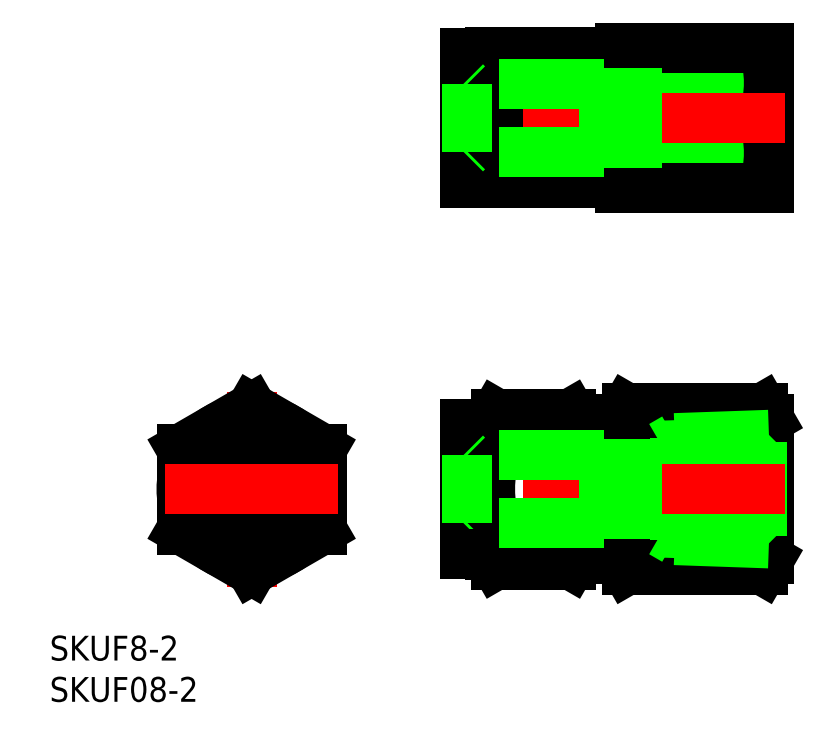
<metadata>
{"format":"dxf","ext":"dxf","renderer":"ezdxf+matplotlib","layout":"modelspace","background":"white","min_lineweight":24,"dpi":150}
</metadata>
<code>
0
SECTION
2
ENTITIES
0
TEXT
8
0
10
-24.48
20
-20.78
30
0
40
3
1
SKUF8-2
0
TEXT
8
0
10
-24.48
20
-25.78
30
0
40
3
1
SKUF08-2
0
LINE
8
CENTER
10
0
20
-11.81
30
0
11
0
21
11.81
31
0
0
LINE
8
0
10
38.69
20
-9.163
30
0
11
29.61
21
-9.163
31
0
0
LINE
8
0
10
38.69
20
9.163
30
0
11
29.61
21
9.163
31
0
0
LINE
8
0
10
2.84e-14
20
-9.815
30
0
11
-8.5
21
-4.907
31
0
0
LINE
8
0
10
2.84e-14
20
9.815
30
0
11
-8.5
21
4.907
31
0
0
LINE
8
0
10
-7.935
20
-4.581
30
0
11
2.84e-14
21
-9.163
31
0
0
LINE
8
0
10
-7.935
20
4.581
30
0
11
2.84e-14
21
9.163
31
0
0
CIRCLE
8
0
10
0
20
0
30
0
40
4.1
0
LINE
8
0
10
-8.5
20
4.907
30
0
11
-8.5
21
-4.907
31
0
0
LINE
8
0
10
-7.935
20
-4.581
30
0
11
-7.935
21
4.581
31
0
0
LINE
8
0
10
7.935
20
4.581
30
0
11
7.935
21
-4.581
31
0
0
LINE
8
0
10
25.9
20
-7.85
30
0
11
25.9
21
7.85
31
0
0
LINE
8
0
10
8.5
20
4.907
30
0
11
8.5
21
-4.907
31
0
0
LINE
8
0
10
8.5
20
-4.907
30
0
11
2.84e-14
21
-9.815
31
0
0
LINE
8
0
10
2.84e-14
20
-9.163
30
0
11
7.935
21
-4.581
31
0
0
LINE
8
0
10
2.84e-14
20
9.815
30
0
11
8.5
21
4.907
31
0
0
LINE
8
0
10
2.84e-14
20
9.163
30
0
11
7.935
21
4.581
31
0
0
LINE
8
0
10
28.9
20
7.85
30
0
11
25.9
21
7.85
31
0
0
LINE
8
0
10
42.2
20
6.35
30
0
11
42.2
21
-6.35
31
0
0
LINE
8
0
10
62.7
20
8.5
30
0
11
62.7
21
-8.5
31
0
0
LINE
8
0
10
44.7
20
8.5
30
0
11
44.7
21
-8.5
31
0
0
LINE
8
0
10
45.46
20
-9.815
30
0
11
61.94
21
-9.815
31
0
0
LINE
8
0
10
44.7
20
-5.55
30
0
11
42.2
21
-5.55
31
0
0
LINE
8
0
10
42.2
20
-5.663
30
0
11
39.4
21
-5.663
31
0
0
LINE
8
0
10
42.2
20
-6.35
30
0
11
39.4
21
-6.35
31
0
0
LINE
8
0
10
45.46
20
9.815
30
0
11
61.94
21
9.815
31
0
0
LINE
8
0
10
44.7
20
5.55
30
0
11
42.2
21
5.55
31
0
0
LINE
8
0
10
42.2
20
6.35
30
0
11
39.4
21
6.35
31
0
0
LINE
8
0
10
42.2
20
5.663
30
0
11
39.4
21
5.663
31
0
0
LINE
8
0
10
28.9
20
-7.935
30
0
11
28.9
21
7.935
31
0
0
LINE
8
0
10
39.4
20
-7.935
30
0
11
39.4
21
7.935
31
0
0
LINE
8
0
10
38.69
20
4.581
30
0
11
29.61
21
4.581
31
0
0
LINE
8
0
10
38.69
20
-4.581
30
0
11
29.61
21
-4.581
31
0
0
CIRCLE
8
0
10
0
20
0
30
0
40
7.935
0
ARC
8
0
10
0
20
0
30
0
40
8.5
50
339
51
21.01
0
ARC
8
0
10
0
20
0
30
0
40
8.5
50
38.99
51
81.01
0
ARC
8
0
10
0
20
0
30
0
40
8.5
50
98.99
51
141
0
ARC
8
0
10
0
20
0
30
0
40
8.5
50
159
51
201
0
ARC
8
0
10
0
20
0
30
0
40
8.5
50
219
51
261
0
ARC
8
0
10
0
20
0
30
0
40
8.5
50
279
51
321
0
CIRCLE
8
0
10
0
20
0
30
0
40
4.35
0
CIRCLE
8
0
10
0
20
0
30
0
40
3
0
LINE
8
0
10
28.9
20
7.935
30
0
11
29.61
21
9.163
31
0
0
ARC
8
0
10
32.96
20
6.872
30
0
40
4.056
50
154.4
51
214.4
0
ARC
8
0
10
44.06
20
0
30
0
40
15.16
50
162.4
51
197.6
0
ARC
8
0
10
32.96
20
-6.872
30
0
40
4.056
50
145.6
51
205.6
0
LINE
8
0
10
28.9
20
-7.935
30
0
11
29.61
21
-9.163
31
0
0
ARC
8
0
10
35.34
20
-6.872
30
0
40
4.056
50
334.4
51
34.38
0
LINE
8
0
10
39.4
20
-7.935
30
0
11
38.69
21
-9.163
31
0
0
ARC
8
0
10
24.24
20
8.9e-15
30
0
40
15.16
50
342.4
51
17.59
0
ARC
8
0
10
35.34
20
6.872
30
0
40
4.056
50
325.6
51
25.62
0
LINE
8
0
10
39.4
20
7.935
30
0
11
38.69
21
9.163
31
0
0
LINE
8
0
10
44.7
20
8.5
30
0
11
45.46
21
9.815
31
0
0
ARC
8
0
10
49.04
20
7.361
30
0
40
4.345
50
154.4
51
214.4
0
ARC
8
0
10
60.94
20
0
30
0
40
16.24
50
162.4
51
197.6
0
LINE
8
0
10
45.46
20
4.907
30
0
11
61.94
21
4.907
31
0
0
LINE
8
0
10
45.46
20
-4.907
30
0
11
61.94
21
-4.907
31
0
0
ARC
8
0
10
49.04
20
-7.361
30
0
40
4.345
50
145.6
51
205.6
0
LINE
8
0
10
44.7
20
-8.5
30
0
11
45.46
21
-9.815
31
0
0
ARC
8
0
10
58.35
20
-7.361
30
0
40
4.345
50
334.4
51
34.38
0
LINE
8
0
10
62.7
20
-8.5
30
0
11
61.94
21
-9.815
31
0
0
ARC
8
0
10
46.46
20
0
30
0
40
16.24
50
342.4
51
17.59
0
ARC
8
0
10
58.35
20
7.361
30
0
40
4.345
50
325.6
51
25.62
0
LINE
8
0
10
62.7
20
8.5
30
0
11
61.94
21
9.815
31
0
0
LINE
8
0
10
61.81
20
-5.692
30
0
11
61.81
21
5.692
31
0
0
LINE
8
0
10
51.28
20
6.18
30
0
11
51.28
21
-6.18
31
0
0
LINE
8
0
10
49.7
20
5.269
30
0
11
49.7
21
-5.269
31
0
0
LINE
8
0
10
49.7
20
-5.269
30
0
11
61.81
21
-5.692
31
0
0
LINE
8
0
10
51.28
20
-6.18
30
0
11
62.7
21
-6.579
31
0
0
LINE
8
0
10
49.7
20
-5.269
30
0
11
51.28
21
-6.18
31
0
0
LINE
8
0
10
61.81
20
-5.692
30
0
11
62.7
21
-6.579
31
0
0
LINE
8
0
10
51.28
20
6.18
30
0
11
62.7
21
6.579
31
0
0
LINE
8
0
10
49.7
20
5.269
30
0
11
61.81
21
5.692
31
0
0
LINE
8
0
10
51.28
20
6.18
30
0
11
49.7
21
5.269
31
0
0
LINE
8
0
10
61.81
20
5.692
30
0
11
62.7
21
6.579
31
0
0
LINE
8
CENTER
10
64.7
20
0
30
0
11
23.9
21
0
31
0
0
LINE
8
0
10
26.15
20
4.1
30
0
11
26.15
21
-4.1
31
0
0
LINE
8
0
10
26.15
20
4.1
30
0
11
25.9
21
4.35
31
0
0
LINE
8
0
10
25.9
20
-4.35
30
0
11
26.15
21
-4.1
31
0
0
LINE
8
0
10
51.28
20
51.18
30
0
11
62.7
21
51.58
31
0
0
LINE
8
0
10
49.7
20
50.27
30
0
11
61.81
21
50.69
31
0
0
LINE
8
0
10
49.7
20
39.73
30
0
11
61.81
21
39.31
31
0
0
LINE
8
0
10
51.28
20
38.82
30
0
11
62.7
21
38.42
31
0
0
LINE
8
0
10
44.7
20
53.5
30
0
11
44.7
21
36.5
31
0
0
LINE
8
0
10
39.4
20
37.06
30
0
11
39.4
21
52.93
31
0
0
LINE
8
0
10
28.9
20
37.07
30
0
11
28.9
21
52.94
31
0
0
LINE
8
0
10
25.9
20
37.15
30
0
11
25.9
21
52.85
31
0
0
LINE
8
0
10
28.9
20
37.15
30
0
11
25.9
21
37.15
31
0
0
LINE
8
0
10
49.7
20
39.73
30
0
11
51.28
21
38.82
31
0
0
LINE
8
0
10
51.28
20
51.18
30
0
11
51.28
21
38.82
31
0
0
LINE
8
0
10
42.2
20
51.35
30
0
11
42.2
21
38.65
31
0
0
LINE
8
0
10
42.2
20
39.34
30
0
11
39.4
21
39.34
31
0
0
LINE
8
0
10
42.2
20
38.65
30
0
11
39.4
21
38.65
31
0
0
LINE
8
0
10
44.7
20
39.45
30
0
11
42.2
21
39.45
31
0
0
LINE
8
0
10
42.2
20
50.66
30
0
11
39.4
21
50.66
31
0
0
LINE
8
0
10
42.2
20
51.35
30
0
11
39.4
21
51.35
31
0
0
LINE
8
0
10
44.7
20
50.55
30
0
11
42.2
21
50.55
31
0
0
LINE
8
0
10
49.7
20
50.27
30
0
11
49.7
21
39.73
31
0
0
LINE
8
0
10
51.28
20
51.18
30
0
11
49.7
21
50.27
31
0
0
LINE
8
0
10
28.9
20
52.85
30
0
11
25.9
21
52.85
31
0
0
LINE
8
0
10
62.7
20
53.5
30
0
11
62.7
21
36.5
31
0
0
LINE
8
0
10
61.81
20
39.31
30
0
11
61.81
21
50.69
31
0
0
LINE
8
0
10
61.81
20
39.31
30
0
11
62.7
21
38.42
31
0
0
LINE
8
0
10
61.81
20
50.69
30
0
11
62.7
21
51.58
31
0
0
LINE
8
0
10
61.94
20
45
30
0
11
45.46
21
45
31
0
0
LINE
8
0
10
44.7
20
53.5
30
0
11
62.7
21
53.5
31
0
0
LINE
8
0
10
62.7
20
36.5
30
0
11
44.7
21
36.5
31
0
0
ARC
8
0
10
56.98
20
49.25
30
0
40
12.28
50
159.7
51
200.3
0
ARC
8
0
10
56.98
20
40.75
30
0
40
12.28
50
159.7
51
200.3
0
ARC
8
0
10
50.42
20
40.75
30
0
40
12.28
50
339.7
51
20.26
0
ARC
8
0
10
50.42
20
49.25
30
0
40
12.28
50
339.7
51
20.26
0
LINE
8
0
10
39.4
20
52.94
30
0
11
28.9
21
52.94
31
0
0
LINE
8
0
10
29.61
20
45
30
0
11
38.69
21
45
31
0
0
ARC
8
0
10
40.36
20
48.97
30
0
40
11.46
50
159.7
51
200.3
0
ARC
8
0
10
40.36
20
41.03
30
0
40
11.46
50
159.7
51
200.3
0
LINE
8
0
10
28.9
20
37.07
30
0
11
39.4
21
37.07
31
0
0
ARC
8
0
10
27.94
20
41.03
30
0
40
11.46
50
339.7
51
20.26
0
ARC
8
0
10
27.94
20
48.97
30
0
40
11.46
50
339.7
51
20.26
0
LINE
8
CENTER
10
10.5
20
0
30
0
11
-10.5
21
0
31
0
0
LINE
8
CENTER
10
64.7
20
45
30
0
11
23.9
21
45
31
0
0
LINE
8
0
10
42.7
20
4.1
30
0
11
42.7
21
-4.1
31
0
0
LINE
8
0
10
28.9
20
-7.85
30
0
11
25.9
21
-7.85
31
0
0
LINE
8
0
10
42.7
20
-4.1
30
0
11
26.15
21
-4.1
31
0
0
LINE
8
0
10
42.7
20
4.1
30
0
11
26.15
21
4.1
31
0
0
LINE
8
0
10
42.7
20
3
30
0
11
49.7
21
3
31
0
0
LINE
8
0
10
42.7
20
-3
30
0
11
49.7
21
-3
31
0
0
LINE
8
0
10
42.7
20
42
30
0
11
49.7
21
42
31
0
0
LINE
8
0
10
42.7
20
48
30
0
11
49.7
21
48
31
0
0
LINE
8
0
10
42.7
20
49.1
30
0
11
42.7
21
40.9
31
0
0
LINE
8
0
10
42.7
20
49.1
30
0
11
26.15
21
49.1
31
0
0
LINE
8
0
10
42.7
20
40.9
30
0
11
26.15
21
40.9
31
0
0
LINE
8
0
10
26.15
20
49.1
30
0
11
26.15
21
40.9
31
0
0
LINE
8
0
10
25.9
20
40.65
30
0
11
26.15
21
40.9
31
0
0
LINE
8
0
10
26.15
20
49.1
30
0
11
25.9
21
49.35
31
0
0
ENDSEC
0
EOF

</code>
